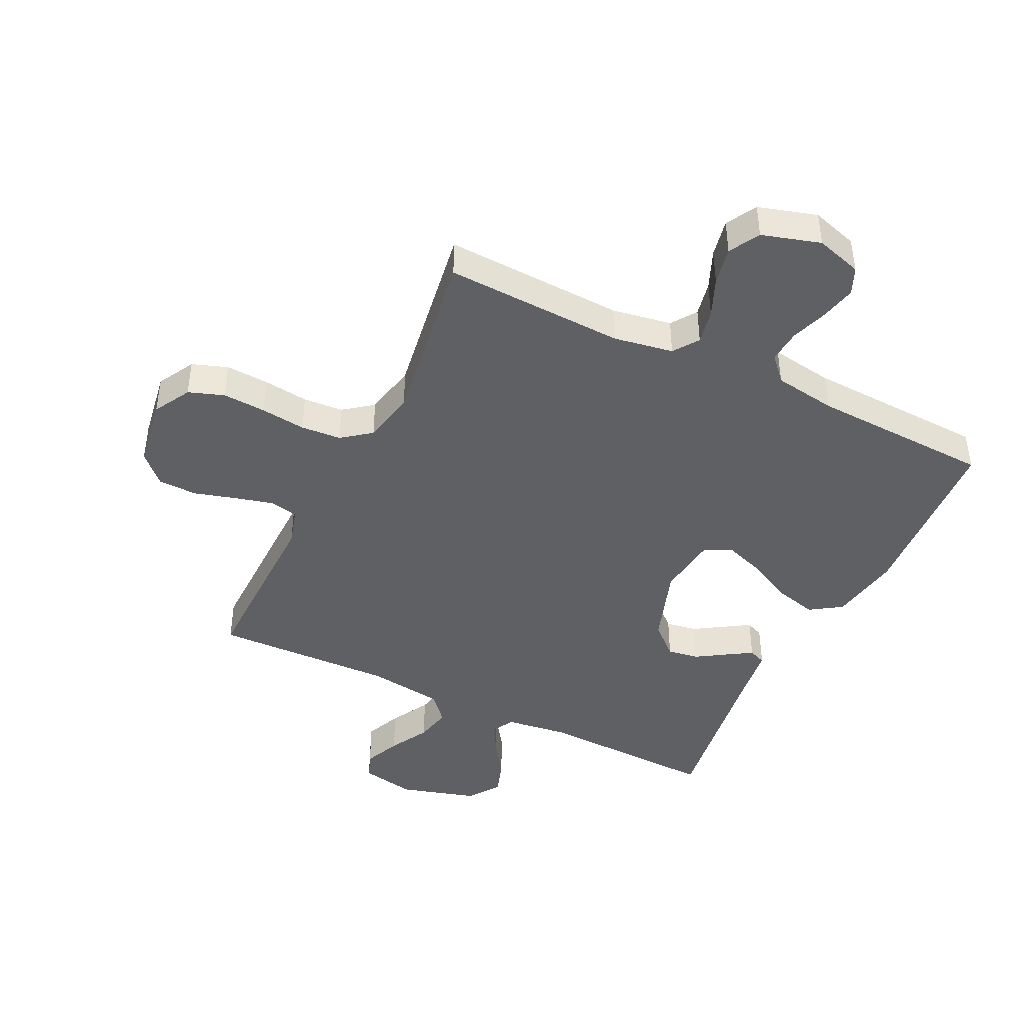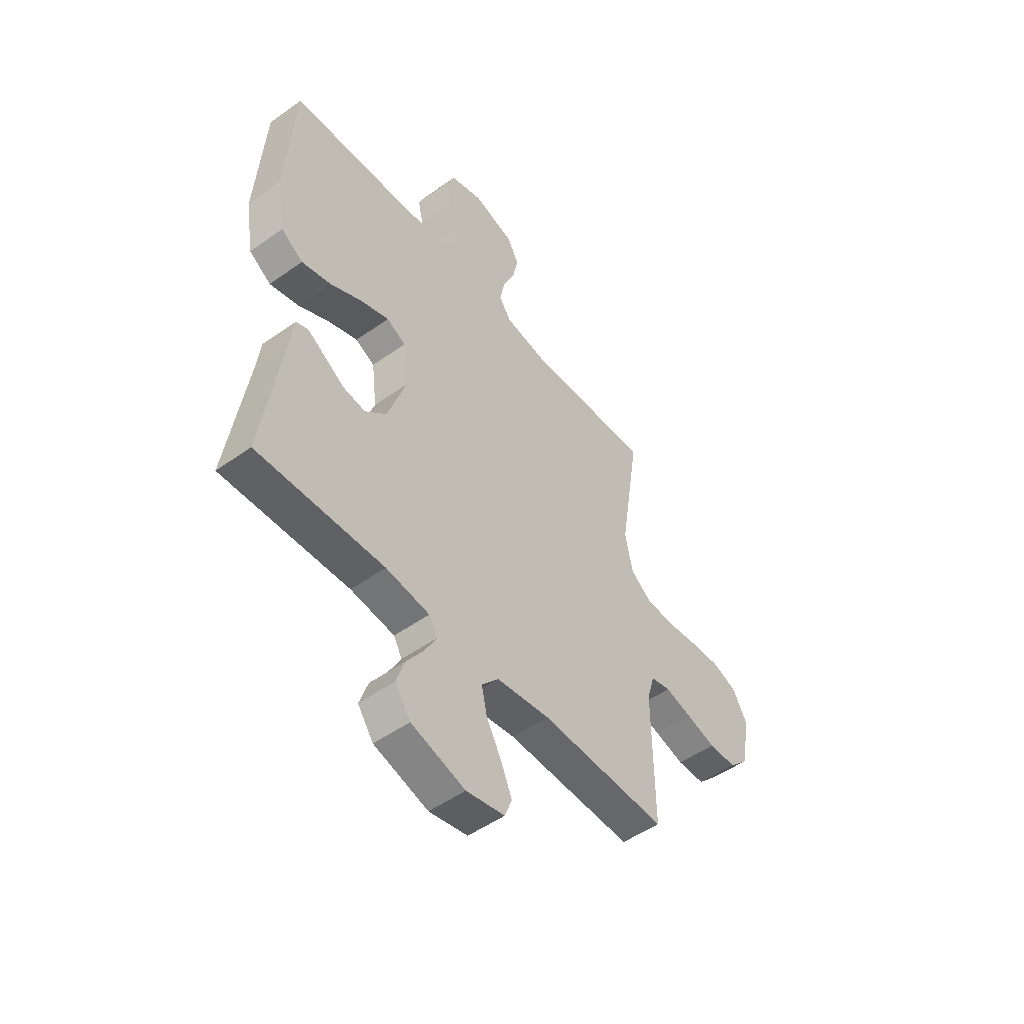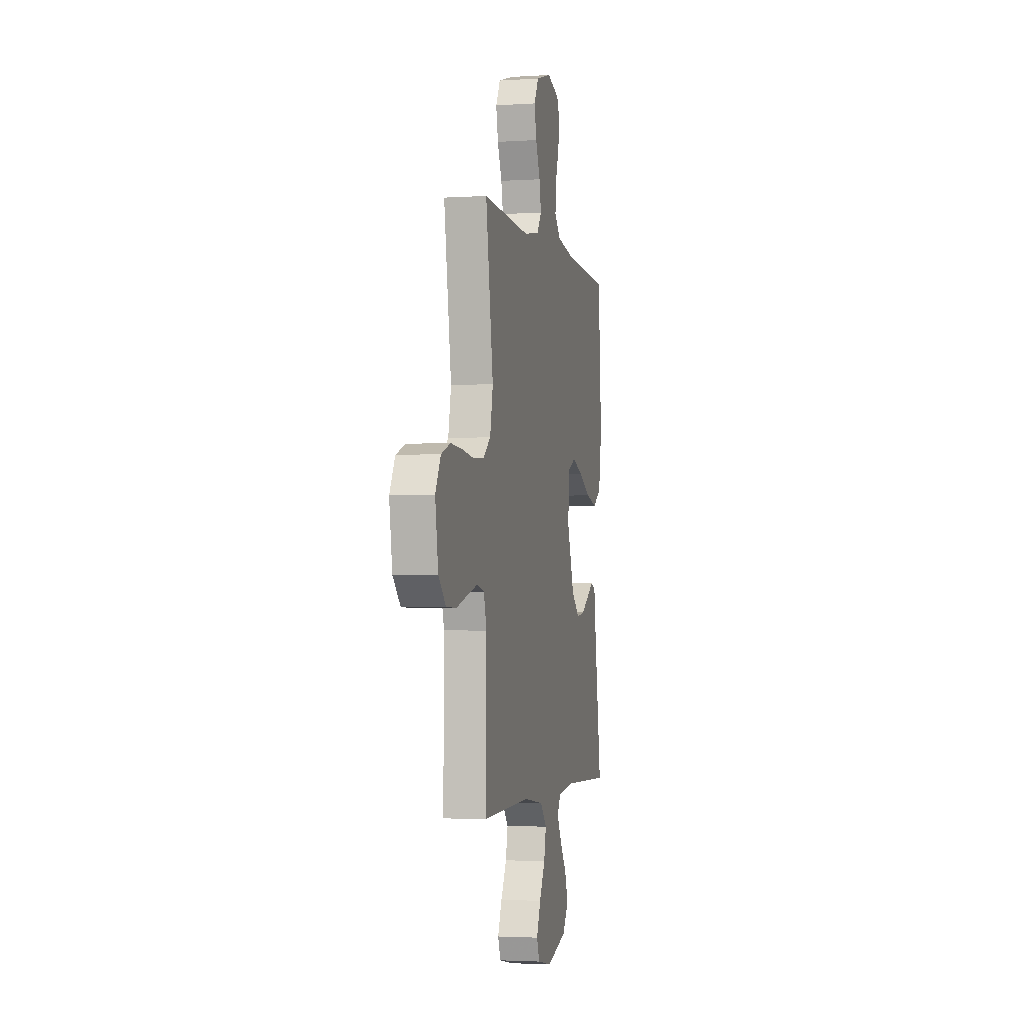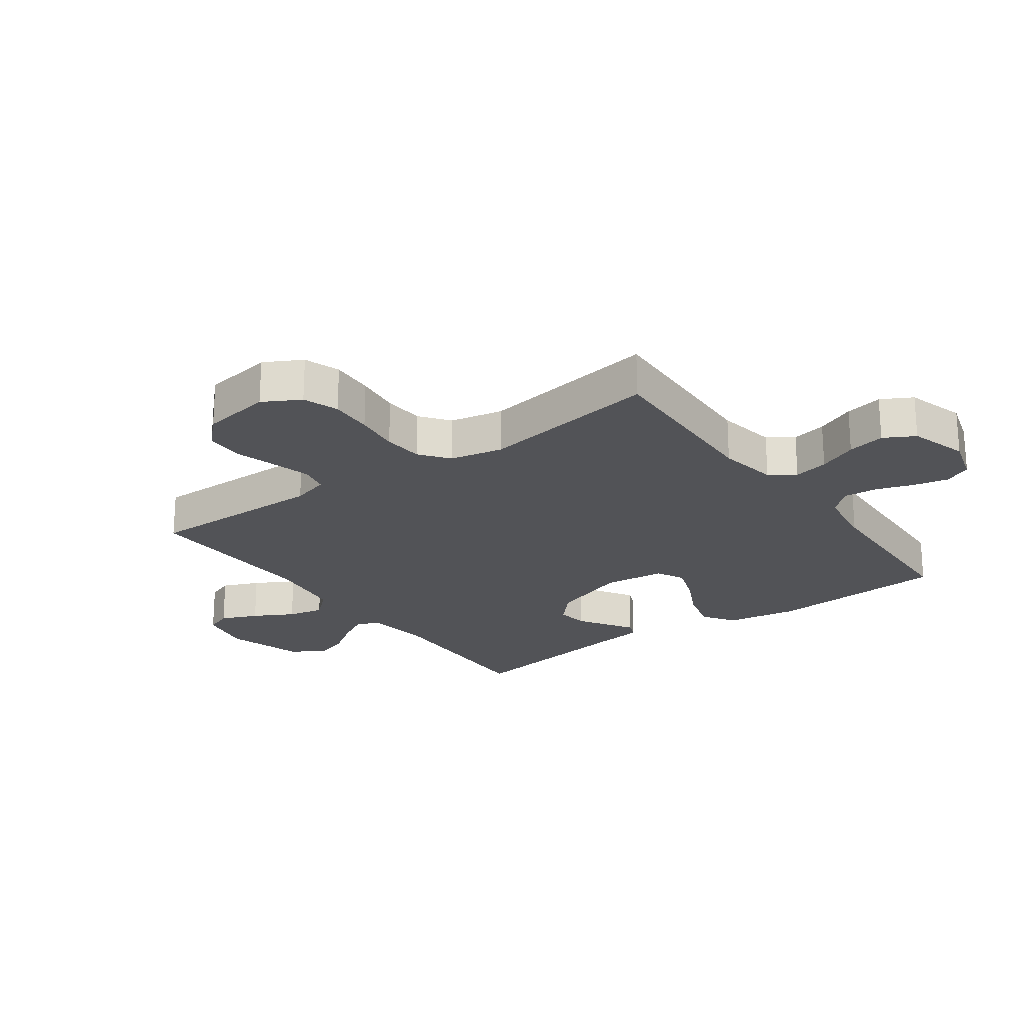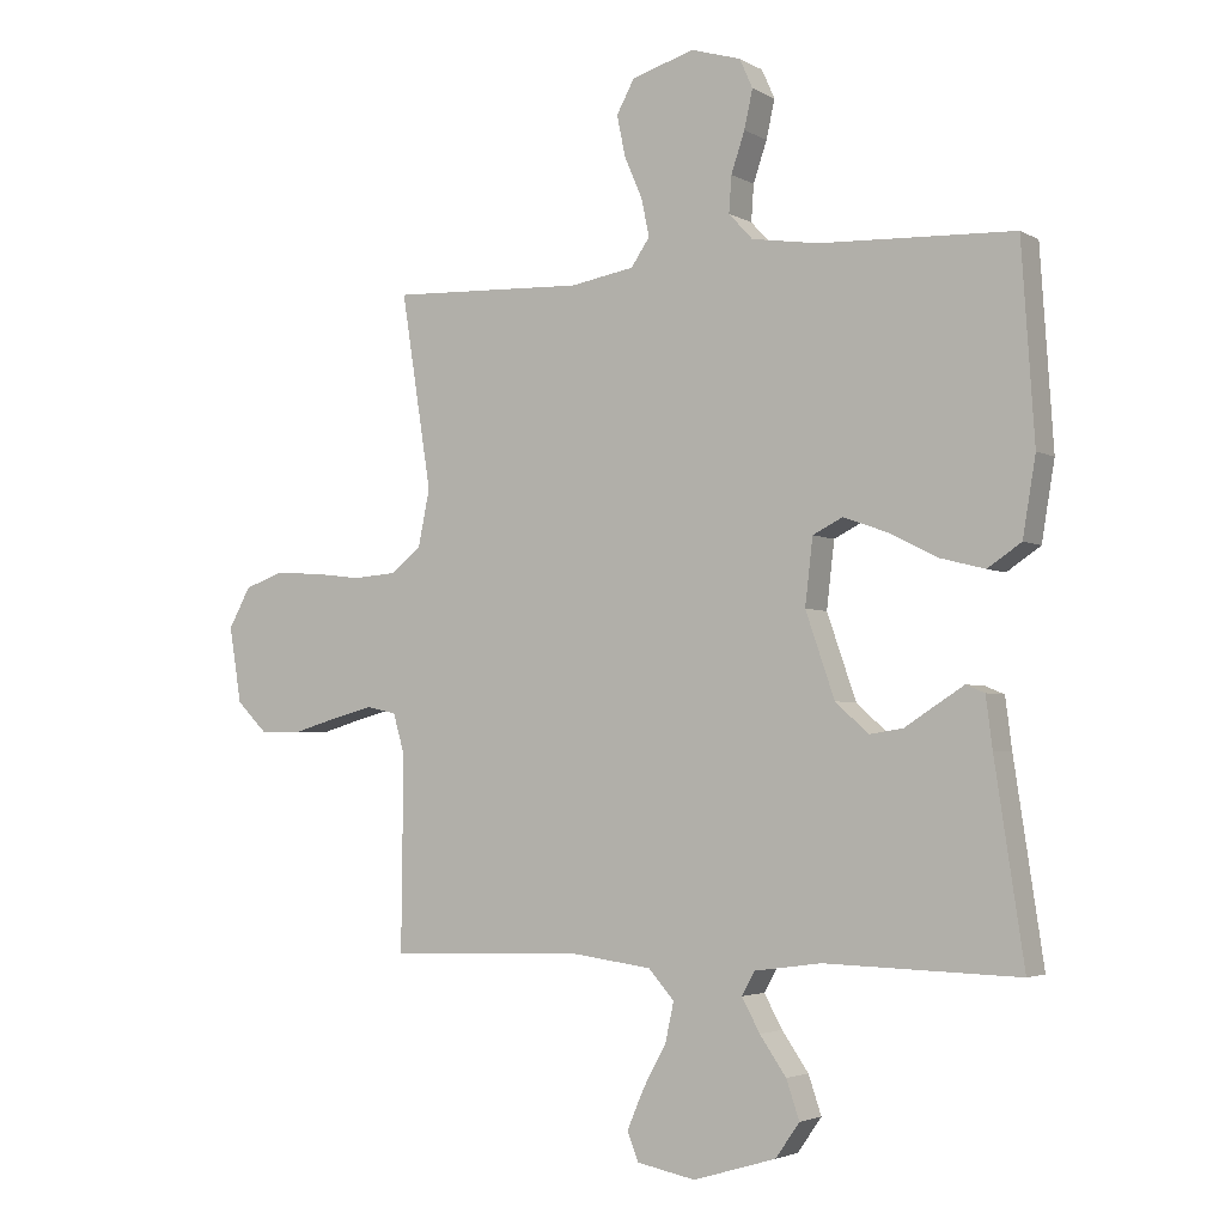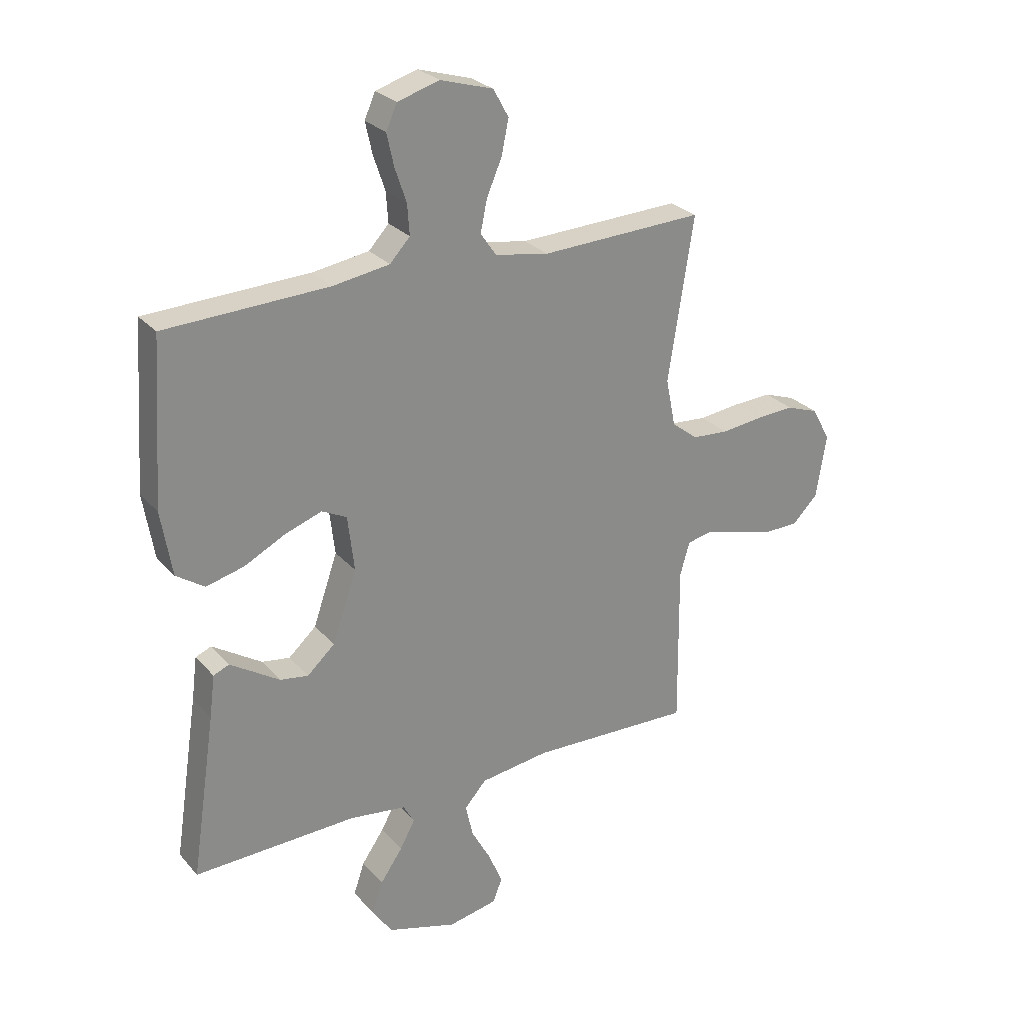
<metadata>
{"format":"obj","ext":"obj","renderer":"f3d","projection":"perspective","resolution":1024,"background":"white","views":[{"elev":-43.5,"azim":-26.1,"up":"+Y"},{"elev":-50.6,"azim":128.0,"up":"+Z"},{"elev":-2.7,"azim":-77.4,"up":"+Z"},{"elev":-22.4,"azim":-54.1,"up":"+Y"},{"elev":-3.4,"azim":29.9,"up":"+Z"},{"elev":26.8,"azim":148.4,"up":"+Z"}]}
</metadata>
<code>
v 0.5 0.07 -0.5
v 0.2 0.07 -0.491
v 0.096 0.07 -0.505
v 0.076 0.07 -0.541
v 0.104 0.07 -0.592
v 0.145 0.07 -0.651
v 0.165 0.07 -0.71
v 0.128 0.07 -0.763
v 0 0.07 -0.801
v -0.091 0.07 -0.783
v -0.108 0.07 -0.739
v -0.082 0.07 -0.678
v -0.046 0.07 -0.612
v -0.033 0.07 -0.552
v -0.073 0.07 -0.507
v -0.2 0.07 -0.49
v -0.5 0.07 -0.5
v -0.497 0.07 -0.2
v -0.515 0.07 -0.138
v -0.562 0.07 -0.128
v -0.626 0.07 -0.145
v -0.695 0.07 -0.165
v -0.76 0.07 -0.164
v -0.807 0.07 -0.117
v -0.826 0.07 0
v -0.792 0.07 0.062
v -0.733 0.07 0.083
v -0.661 0.07 0.079
v -0.586 0.07 0.07
v -0.519 0.07 0.075
v -0.471 0.07 0.112
v -0.453 0.07 0.2
v -0.5 0.07 0.5
v -0.2 0.07 0.488
v -0.101 0.07 0.505
v -0.072 0.07 0.547
v -0.084 0.07 0.605
v -0.112 0.07 0.67
v -0.125 0.07 0.733
v -0.097 0.07 0.784
v 0 0.07 0.813
v 0.077 0.07 0.79
v 0.097 0.07 0.745
v 0.084 0.07 0.686
v 0.063 0.07 0.624
v 0.059 0.07 0.568
v 0.096 0.07 0.528
v 0.2 0.07 0.512
v 0.5 0.07 0.5
v 0.52 0.07 0.2
v 0.5 0.07 0.08
v 0.448 0.07 0.045
v 0.378 0.07 0.063
v 0.303 0.07 0.101
v 0.235 0.07 0.125
v 0.189 0.07 0.102
v 0.177 0.07 0
v 0.222 0.07 -0.13
v 0.273 0.07 -0.176
v 0.325 0.07 -0.168
v 0.375 0.07 -0.136
v 0.416 0.07 -0.11
v 0.445 0.07 -0.122
v 0.455 0.07 -0.2
v 0.5 0 -0.5
v 0.2 0 -0.491
v 0.096 0 -0.505
v 0.076 0 -0.541
v 0.104 0 -0.592
v 0.145 0 -0.651
v 0.165 0 -0.71
v 0.128 0 -0.763
v 0 0 -0.801
v -0.091 0 -0.783
v -0.108 0 -0.739
v -0.082 0 -0.678
v -0.046 0 -0.612
v -0.033 0 -0.552
v -0.073 0 -0.507
v -0.2 0 -0.49
v -0.5 0 -0.5
v -0.497 0 -0.2
v -0.515 0 -0.138
v -0.562 0 -0.128
v -0.626 0 -0.145
v -0.695 0 -0.165
v -0.76 0 -0.164
v -0.807 0 -0.117
v -0.826 0 0
v -0.792 0 0.062
v -0.733 0 0.083
v -0.661 0 0.079
v -0.586 0 0.07
v -0.519 0 0.075
v -0.471 0 0.112
v -0.453 0 0.2
v -0.5 0 0.5
v -0.2 0 0.488
v -0.101 0 0.505
v -0.072 0 0.547
v -0.084 0 0.605
v -0.112 0 0.67
v -0.125 0 0.733
v -0.097 0 0.784
v 0 0 0.813
v 0.077 0 0.79
v 0.097 0 0.745
v 0.084 0 0.686
v 0.063 0 0.624
v 0.059 0 0.568
v 0.096 0 0.528
v 0.2 0 0.512
v 0.5 0 0.5
v 0.52 0 0.2
v 0.5 0 0.08
v 0.448 0 0.045
v 0.378 0 0.063
v 0.303 0 0.101
v 0.235 0 0.125
v 0.189 0 0.102
v 0.177 0 0
v 0.222 0 -0.13
v 0.273 0 -0.176
v 0.325 0 -0.168
v 0.375 0 -0.136
v 0.416 0 -0.11
v 0.445 0 -0.122
v 0.455 0 -0.2
f 61 62 63 64
f 60 61 64 1
f 59 60 1 2
f 58 59 2 3
f 57 58 3 4
f 56 57 4
f 51 52 53 54
f 51 54 55
f 48 49 50 51
f 47 48 51 55
f 46 47 55 56
f 42 43 44 45
f 40 41 42 45
f 40 45 46
f 37 38 39 40
f 36 37 40 46
f 35 36 46 56
f 32 33 34
f 31 32 34 35
f 26 27 28 29
f 24 25 26 29
f 24 29 30
f 21 22 23 24
f 20 21 24 30
f 19 20 30 31
f 16 17 18
f 15 16 18 19
f 10 11 12 13
f 8 9 10 13
f 8 13 14
f 5 6 7 8
f 4 5 8 14
f 56 4 14 15
f 31 35 56
f 15 19 31 56
f 128 127 126 125
f 65 128 125 124
f 66 65 124 123
f 67 66 123 122
f 68 67 122 121
f 68 121 120
f 118 117 116 115
f 119 118 115
f 115 114 113 112
f 119 115 112 111
f 120 119 111 110
f 109 108 107 106
f 109 106 105 104
f 110 109 104
f 104 103 102 101
f 110 104 101 100
f 120 110 100 99
f 98 97 96
f 99 98 96 95
f 93 92 91 90
f 93 90 89 88
f 94 93 88
f 88 87 86 85
f 94 88 85 84
f 95 94 84 83
f 82 81 80
f 83 82 80 79
f 77 76 75 74
f 77 74 73 72
f 78 77 72
f 72 71 70 69
f 78 72 69 68
f 79 78 68 120
f 120 99 95
f 120 95 83 79
f 1 65 66 2
f 2 66 67 3
f 3 67 68 4
f 4 68 69 5
f 5 69 70 6
f 6 70 71 7
f 7 71 72 8
f 8 72 73 9
f 9 73 74 10
f 10 74 75 11
f 11 75 76 12
f 12 76 77 13
f 13 77 78 14
f 14 78 79 15
f 15 79 80 16
f 16 80 81 17
f 17 81 82 18
f 18 82 83 19
f 19 83 84 20
f 20 84 85 21
f 21 85 86 22
f 22 86 87 23
f 23 87 88 24
f 24 88 89 25
f 25 89 90 26
f 26 90 91 27
f 27 91 92 28
f 28 92 93 29
f 29 93 94 30
f 30 94 95 31
f 31 95 96 32
f 32 96 97 33
f 33 97 98 34
f 34 98 99 35
f 35 99 100 36
f 36 100 101 37
f 37 101 102 38
f 38 102 103 39
f 39 103 104 40
f 40 104 105 41
f 41 105 106 42
f 42 106 107 43
f 43 107 108 44
f 44 108 109 45
f 45 109 110 46
f 46 110 111 47
f 47 111 112 48
f 48 112 113 49
f 49 113 114 50
f 50 114 115 51
f 51 115 116 52
f 52 116 117 53
f 53 117 118 54
f 54 118 119 55
f 55 119 120 56
f 56 120 121 57
f 57 121 122 58
f 58 122 123 59
f 59 123 124 60
f 60 124 125 61
f 61 125 126 62
f 62 126 127 63
f 63 127 128 64
f 64 128 65 1

</code>
